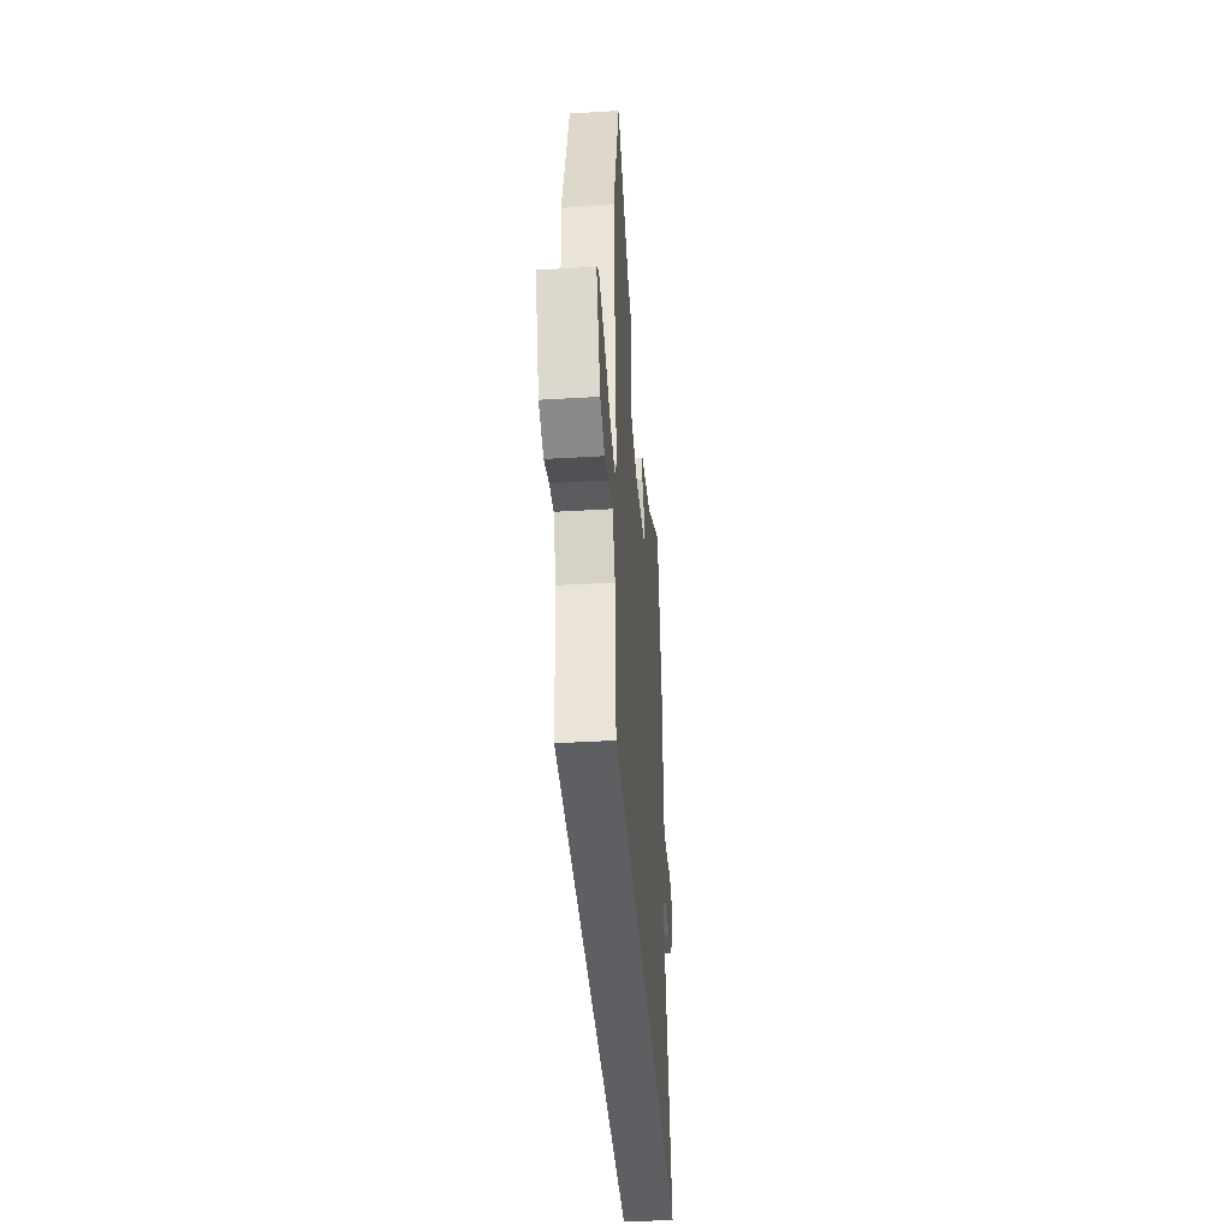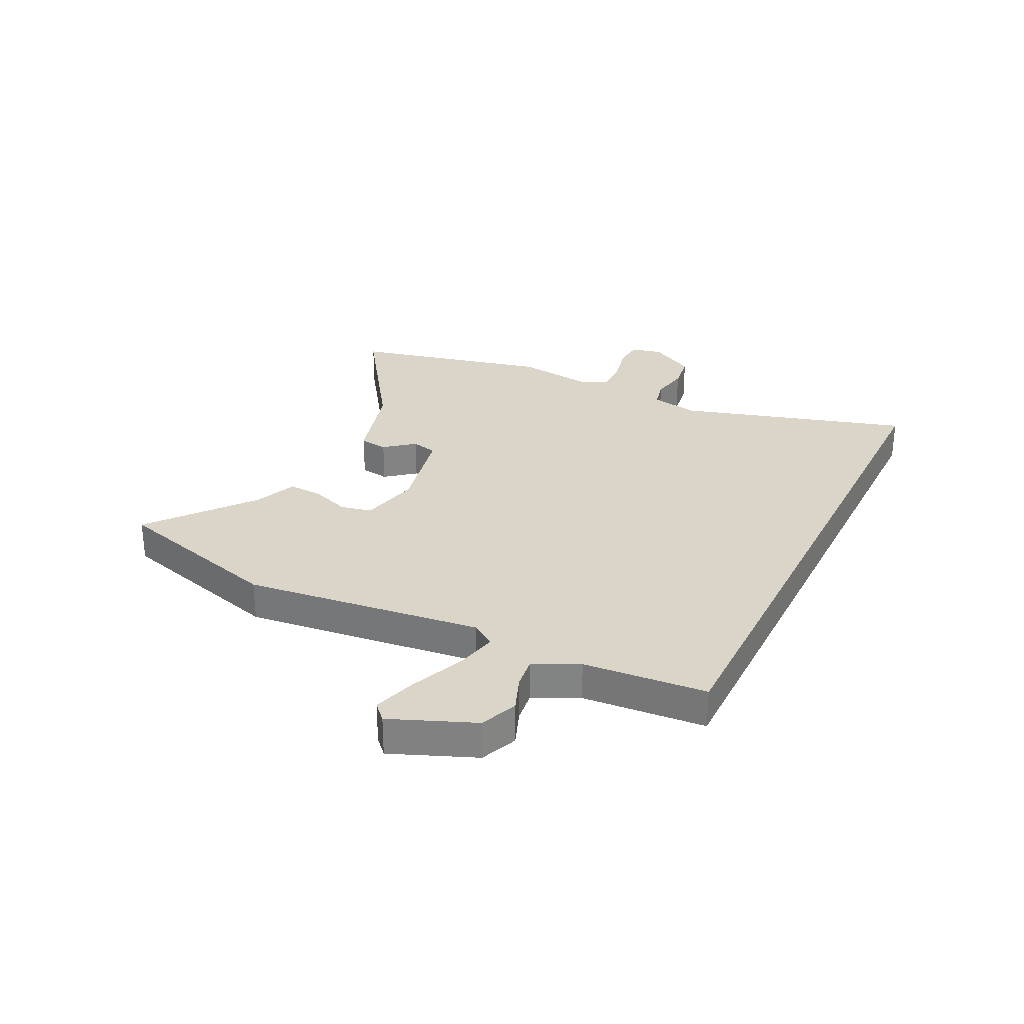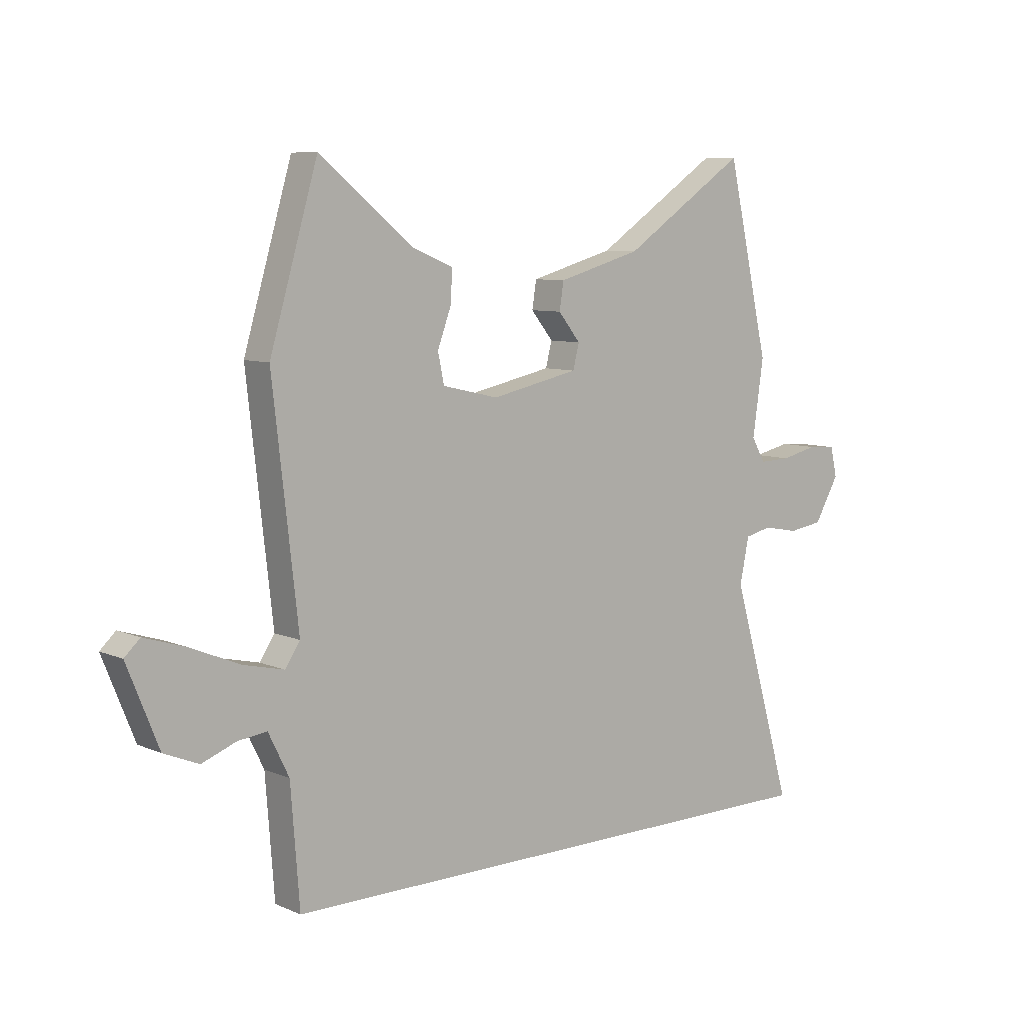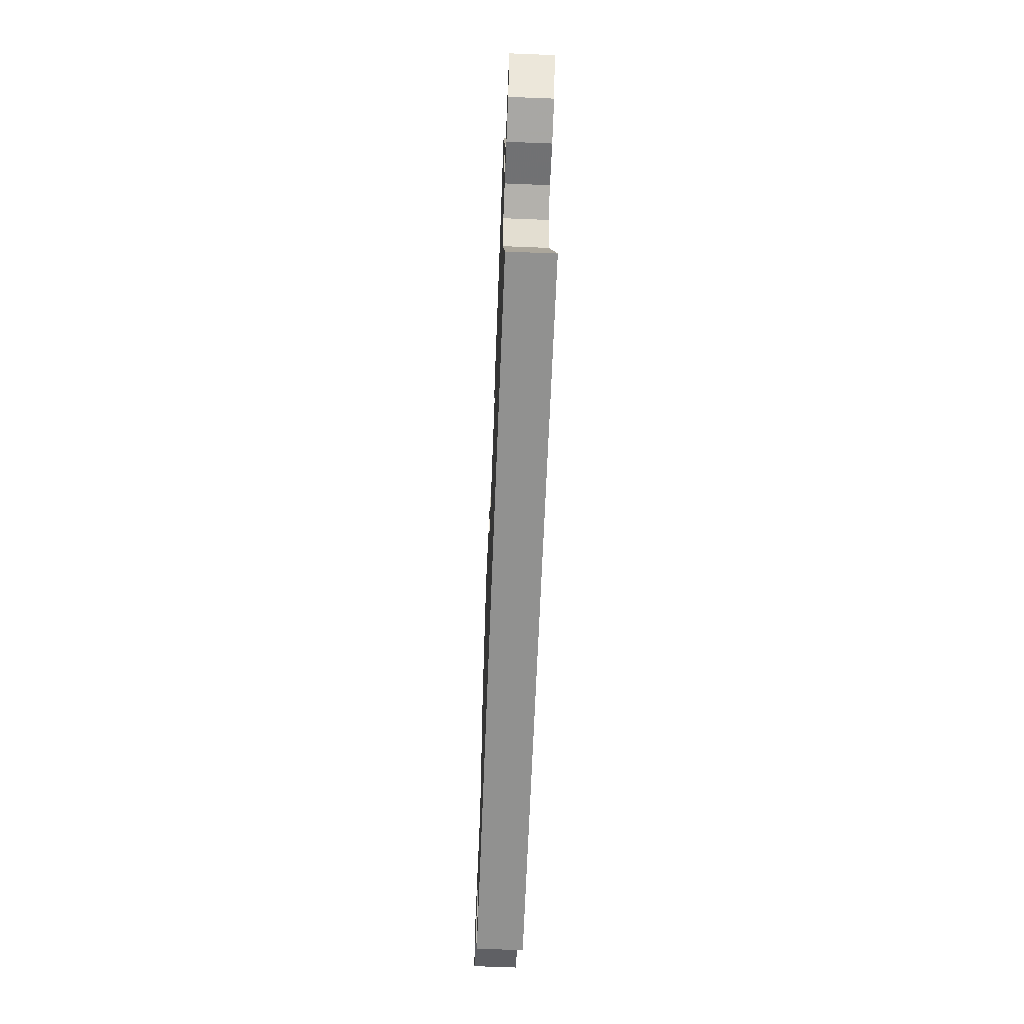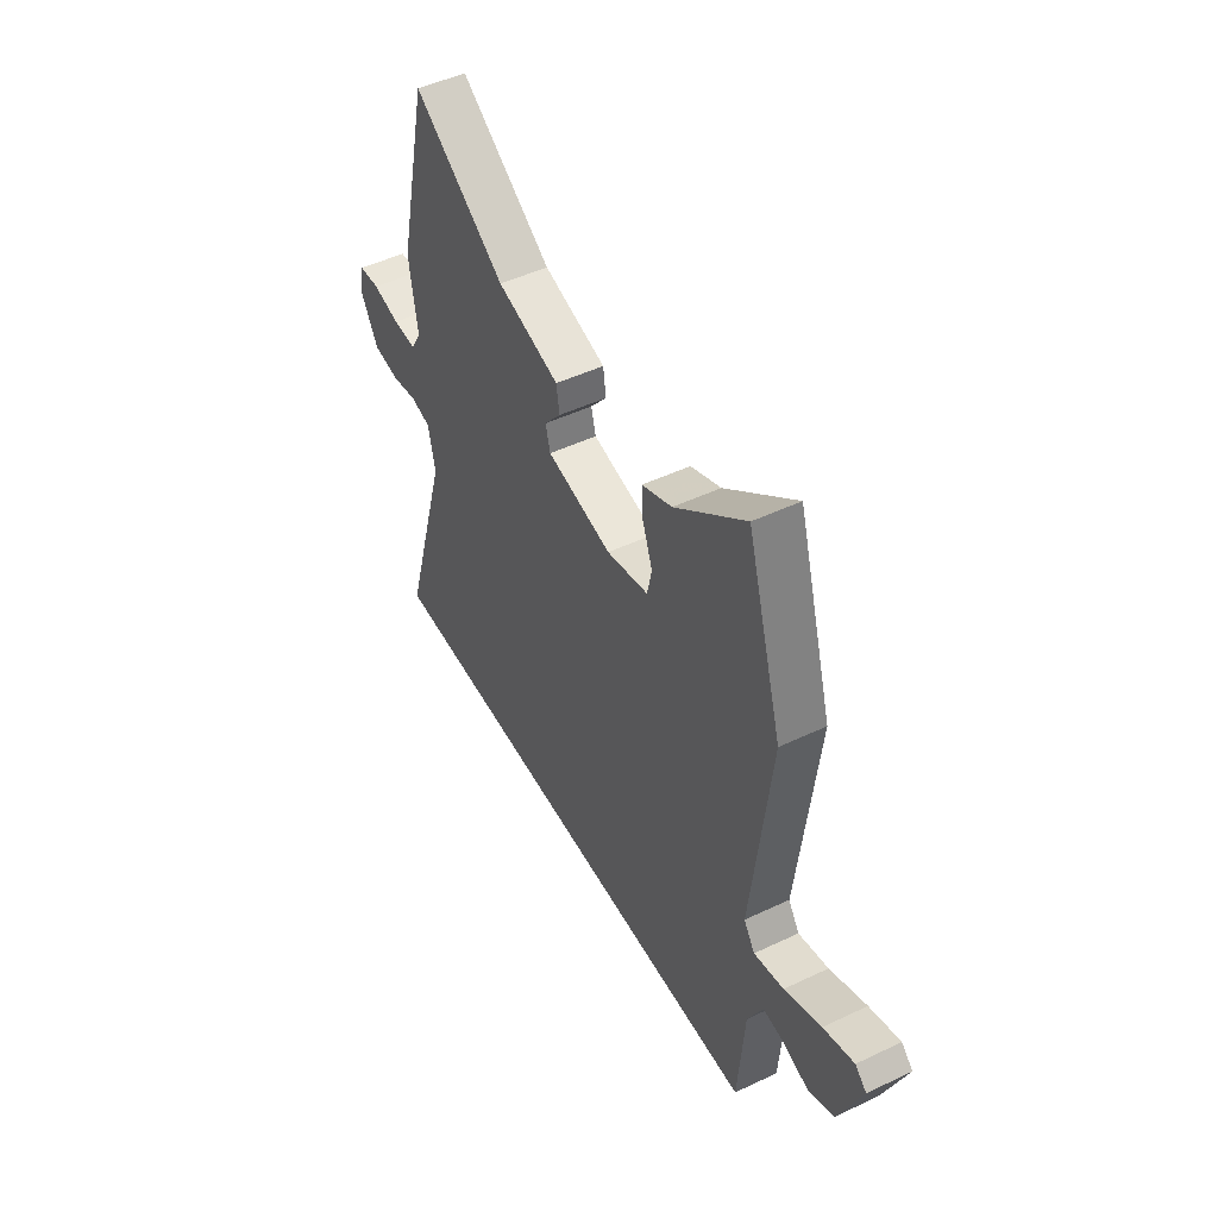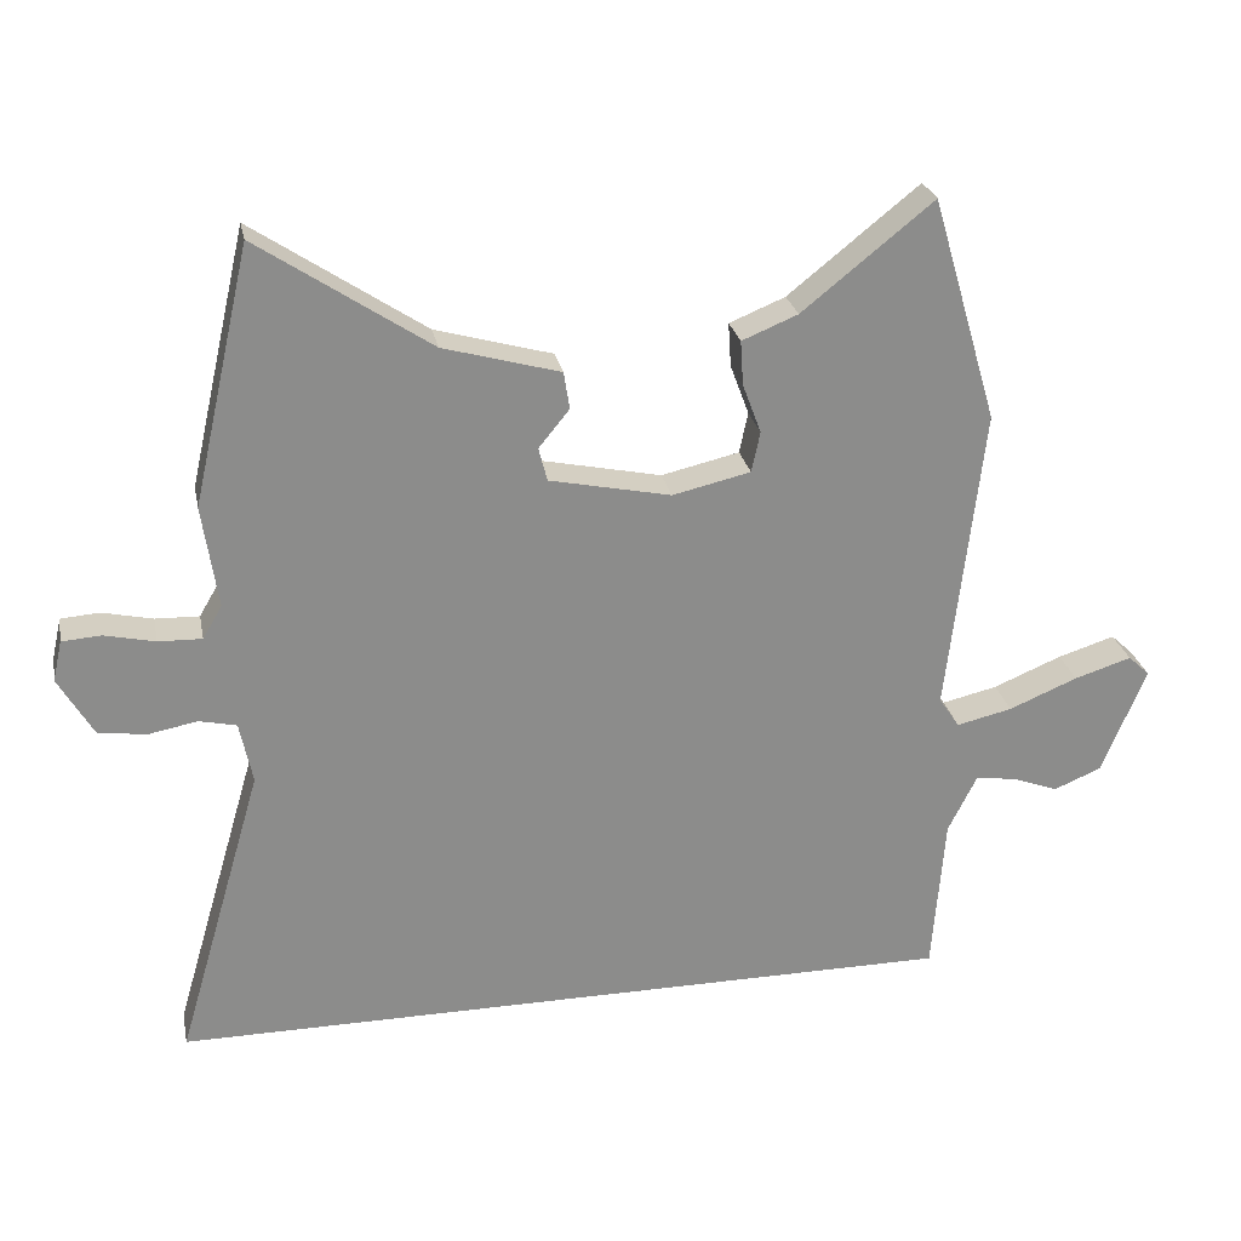
<metadata>
{"format":"obj","ext":"obj","renderer":"f3d","projection":"perspective","resolution":1024,"background":"white","views":[{"elev":-41.1,"azim":94.2,"up":"+Z"},{"elev":29.1,"azim":116.1,"up":"+Y"},{"elev":7.9,"azim":139.7,"up":"+Z"},{"elev":-66.0,"azim":-92.3,"up":"+Z"},{"elev":48.8,"azim":62.2,"up":"+Z"},{"elev":26.2,"azim":-11.3,"up":"+Z"}]}
</metadata>
<code>
v 0.445 0.07 0.686
v 0.538 0.07 0.371
v 0.489 0.07 -0.061
v 0.518 0.07 -0.104
v 0.596 0.07 -0.086
v 0.692 0.07 -0.046
v 0.772 0.07 -0.021
v 0.802 0.07 -0.049
v 0.741 0.07 -0.2
v 0.674 0.07 -0.228
v 0.608 0.07 -0.203
v 0.552 0.07 -0.196
v 0.512 0.07 -0.277
v 0.495 0.07 -0.5
v -0.612 0.07 -0.5
v -0.49 0.07 -0.083
v -0.508 0.07 0.004
v -0.56 0.07 0.016
v -0.629 0.07 0.003
v -0.696 0.07 0.013
v -0.744 0.07 0.096
v -0.731 0.07 0.153
v -0.677 0.07 0.157
v -0.606 0.07 0.141
v -0.545 0.07 0.139
v -0.518 0.07 0.185
v -0.539 0.07 0.329
v -0.457 0.07 0.688
v -0.217 0.07 0.527
v -0.054 0.07 0.481
v -0.046 0.07 0.429
v -0.089 0.07 0.376
v -0.077 0.07 0.329
v 0.093 0.07 0.293
v 0.202 0.07 0.318
v 0.214 0.07 0.375
v 0.188 0.07 0.445
v 0.184 0.07 0.507
v 0.262 0.07 0.539
v 0.445 0 0.686
v 0.538 0 0.371
v 0.489 0 -0.061
v 0.518 0 -0.104
v 0.596 0 -0.086
v 0.692 0 -0.046
v 0.772 0 -0.021
v 0.802 0 -0.049
v 0.741 0 -0.2
v 0.674 0 -0.228
v 0.608 0 -0.203
v 0.552 0 -0.196
v 0.512 0 -0.277
v 0.495 0 -0.5
v -0.612 0 -0.5
v -0.49 0 -0.083
v -0.508 0 0.004
v -0.56 0 0.016
v -0.629 0 0.003
v -0.696 0 0.013
v -0.744 0 0.096
v -0.731 0 0.153
v -0.677 0 0.157
v -0.606 0 0.141
v -0.545 0 0.139
v -0.518 0 0.185
v -0.539 0 0.329
v -0.457 0 0.688
v -0.217 0 0.527
v -0.054 0 0.481
v -0.046 0 0.429
v -0.089 0 0.376
v -0.077 0 0.329
v 0.093 0 0.293
v 0.202 0 0.318
v 0.214 0 0.375
v 0.188 0 0.445
v 0.184 0 0.507
v 0.262 0 0.539
f 36 37 38 39
f 35 36 39 1
f 29 30 31 32
f 29 32 33
f 26 27 28 29
f 25 26 29 33
f 21 22 23 24
f 21 24 25
f 18 19 20 21
f 17 18 21 25
f 13 14 15 16
f 12 13 16 17
f 11 12 17 25
f 9 10 11
f 5 6 7 8
f 4 5 8 9
f 35 1 2 3
f 34 35 3 4
f 25 33 34 4
f 4 9 11 25
f 78 77 76 75
f 40 78 75 74
f 71 70 69 68
f 72 71 68
f 68 67 66 65
f 72 68 65 64
f 63 62 61 60
f 64 63 60
f 60 59 58 57
f 64 60 57 56
f 55 54 53 52
f 56 55 52 51
f 64 56 51 50
f 50 49 48
f 47 46 45 44
f 48 47 44 43
f 42 41 40 74
f 43 42 74 73
f 43 73 72 64
f 64 50 48 43
f 1 40 41 2
f 2 41 42 3
f 3 42 43 4
f 4 43 44 5
f 5 44 45 6
f 6 45 46 7
f 7 46 47 8
f 8 47 48 9
f 9 48 49 10
f 10 49 50 11
f 11 50 51 12
f 12 51 52 13
f 13 52 53 14
f 14 53 54 15
f 15 54 55 16
f 16 55 56 17
f 17 56 57 18
f 18 57 58 19
f 19 58 59 20
f 20 59 60 21
f 21 60 61 22
f 22 61 62 23
f 23 62 63 24
f 24 63 64 25
f 25 64 65 26
f 26 65 66 27
f 27 66 67 28
f 28 67 68 29
f 29 68 69 30
f 30 69 70 31
f 31 70 71 32
f 32 71 72 33
f 33 72 73 34
f 34 73 74 35
f 35 74 75 36
f 36 75 76 37
f 37 76 77 38
f 38 77 78 39
f 39 78 40 1

</code>
